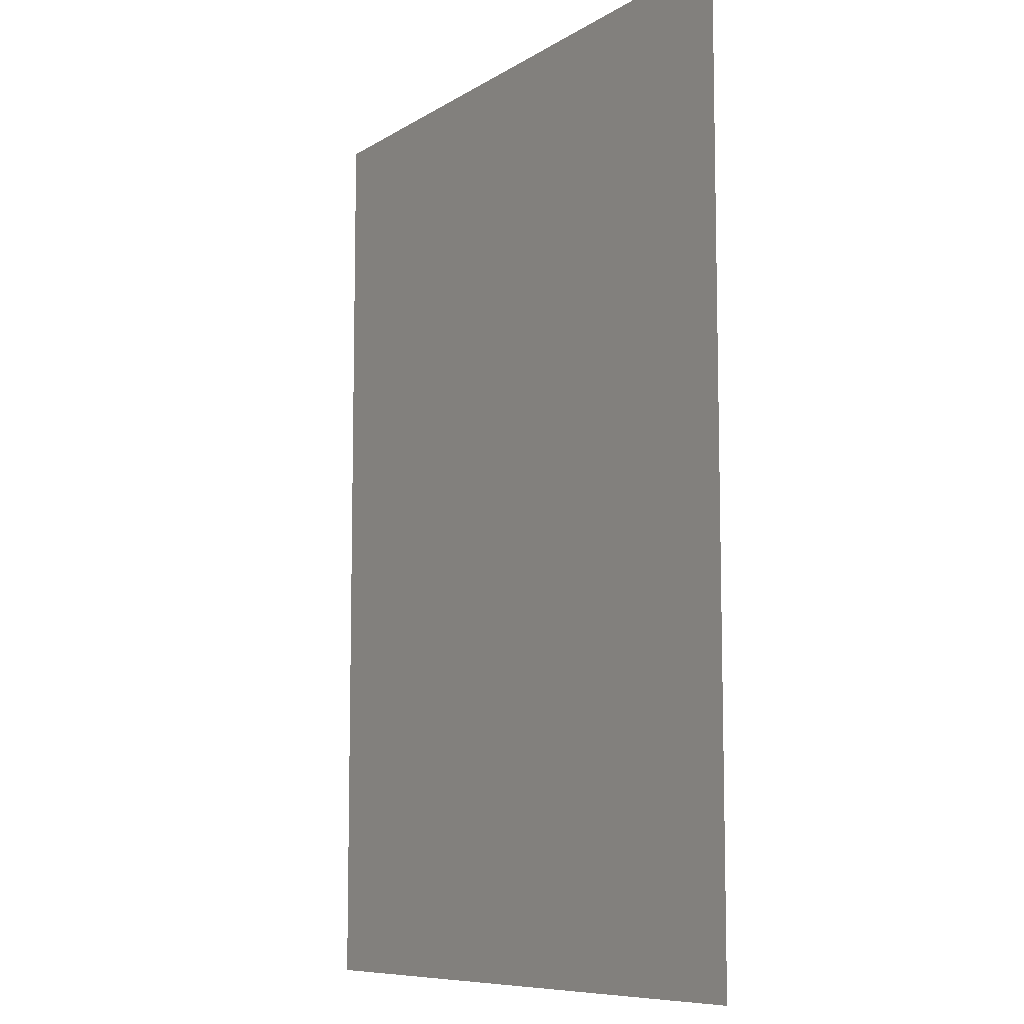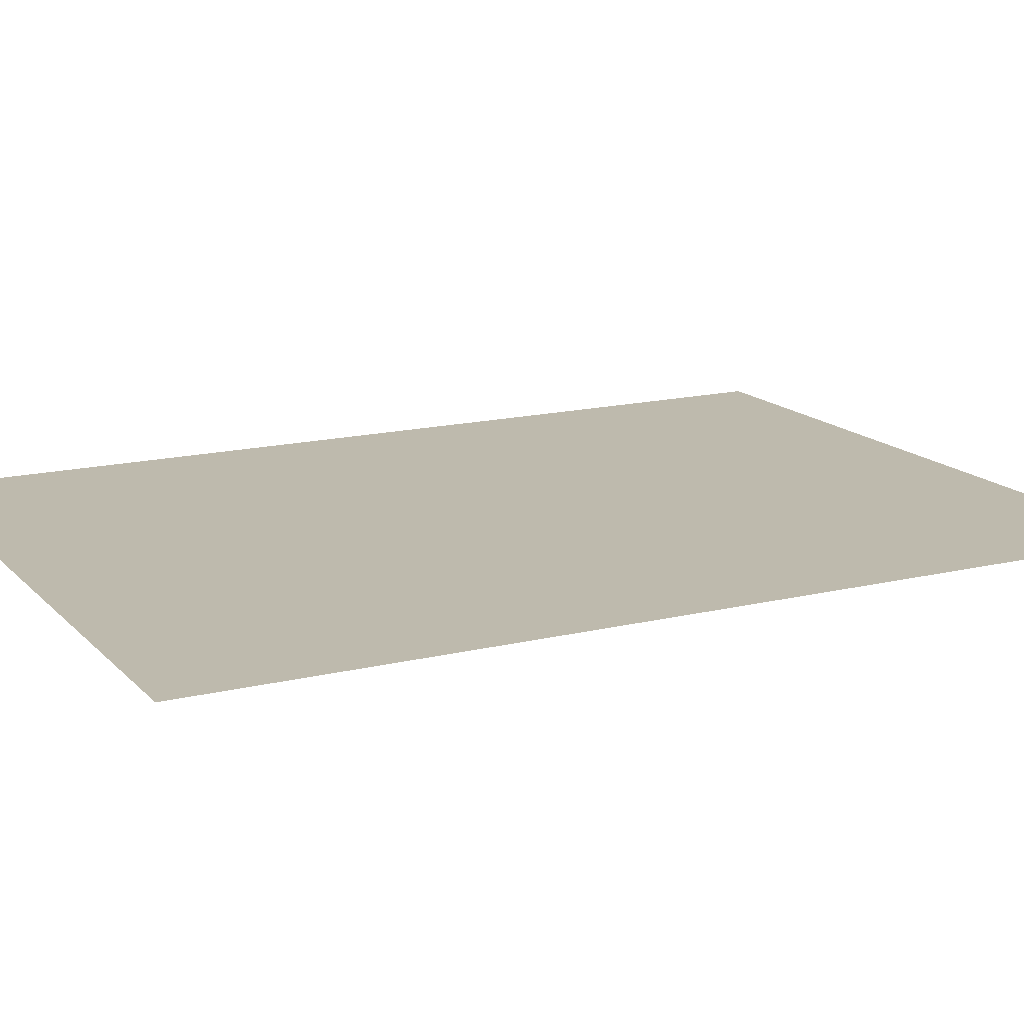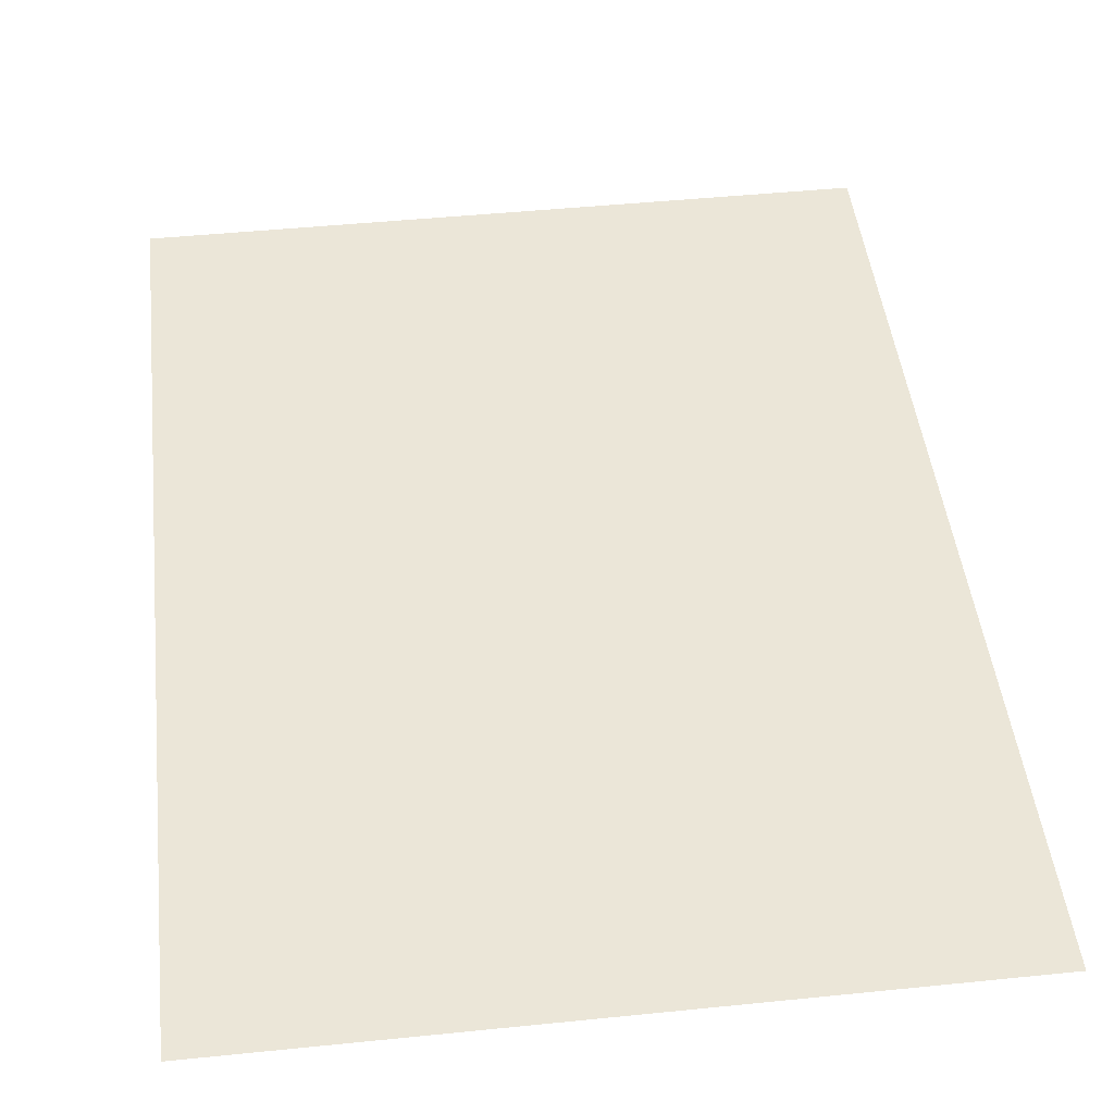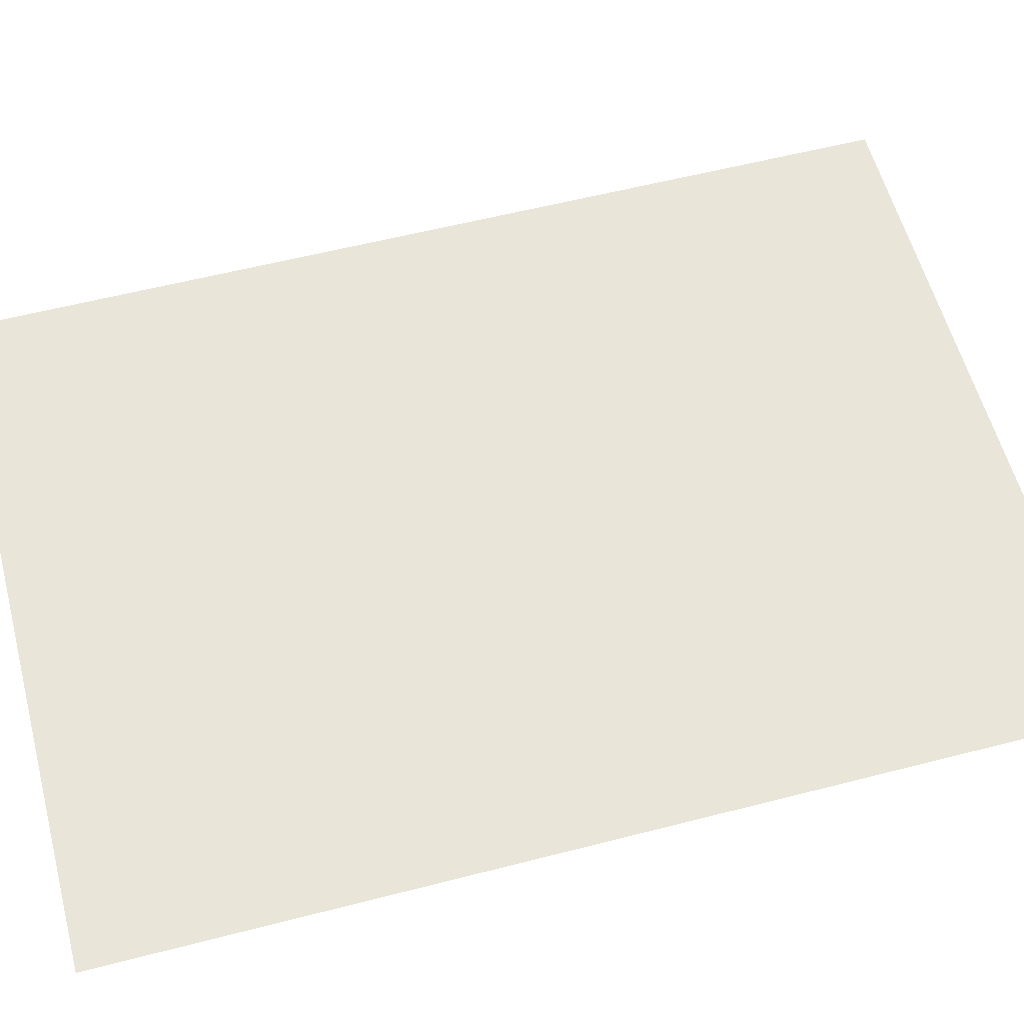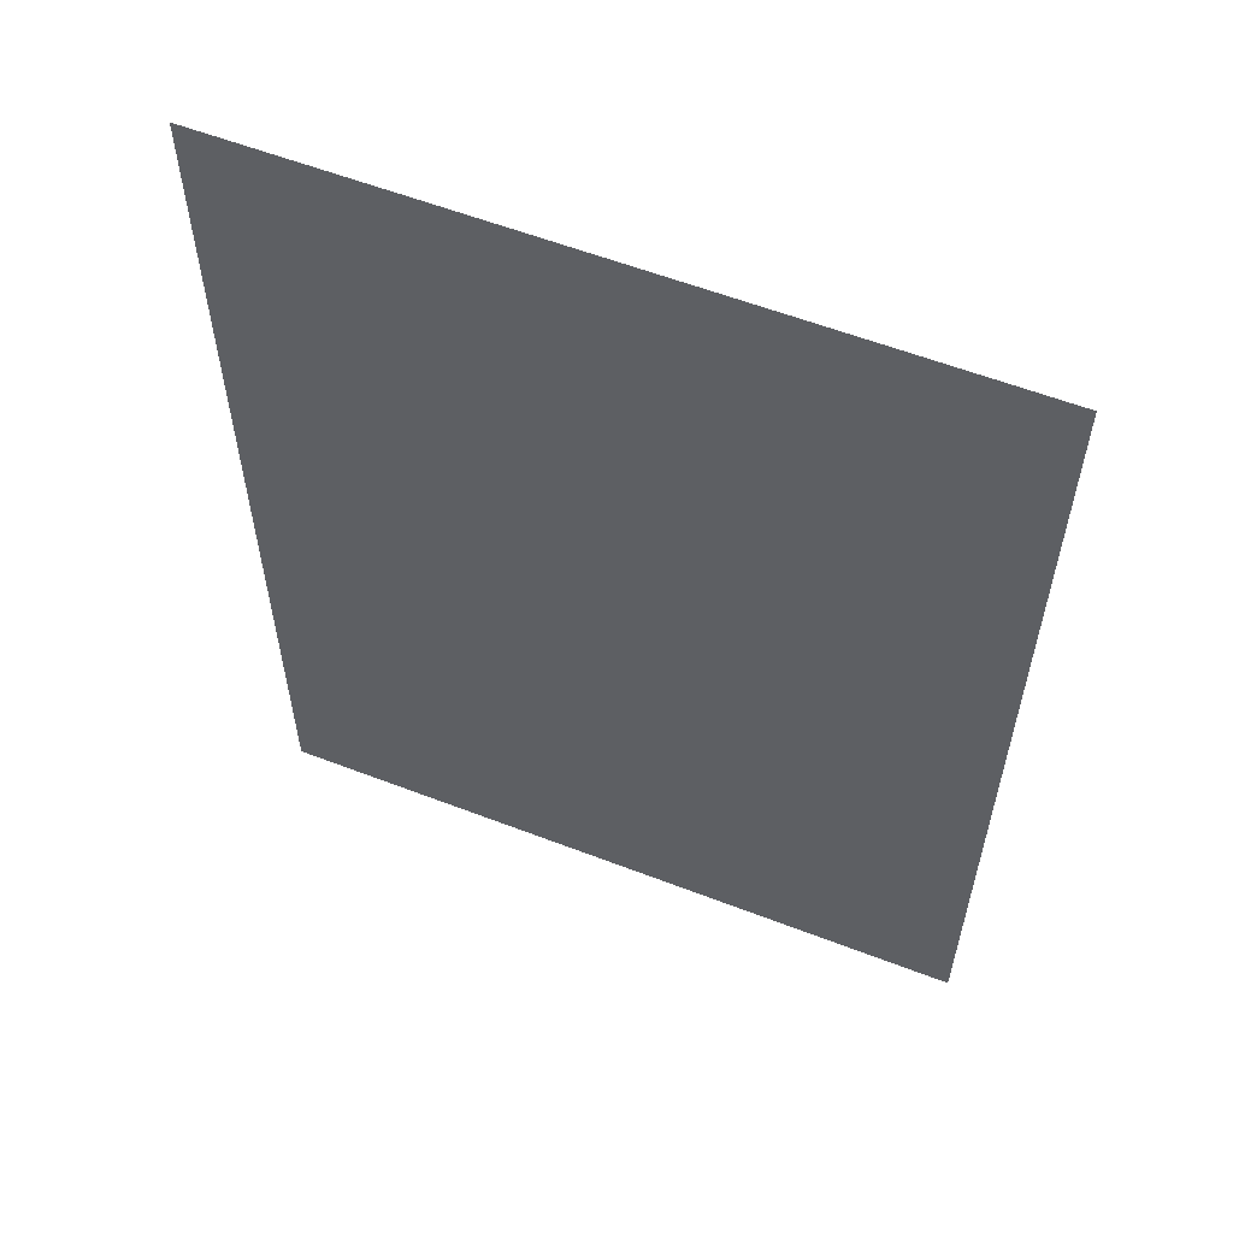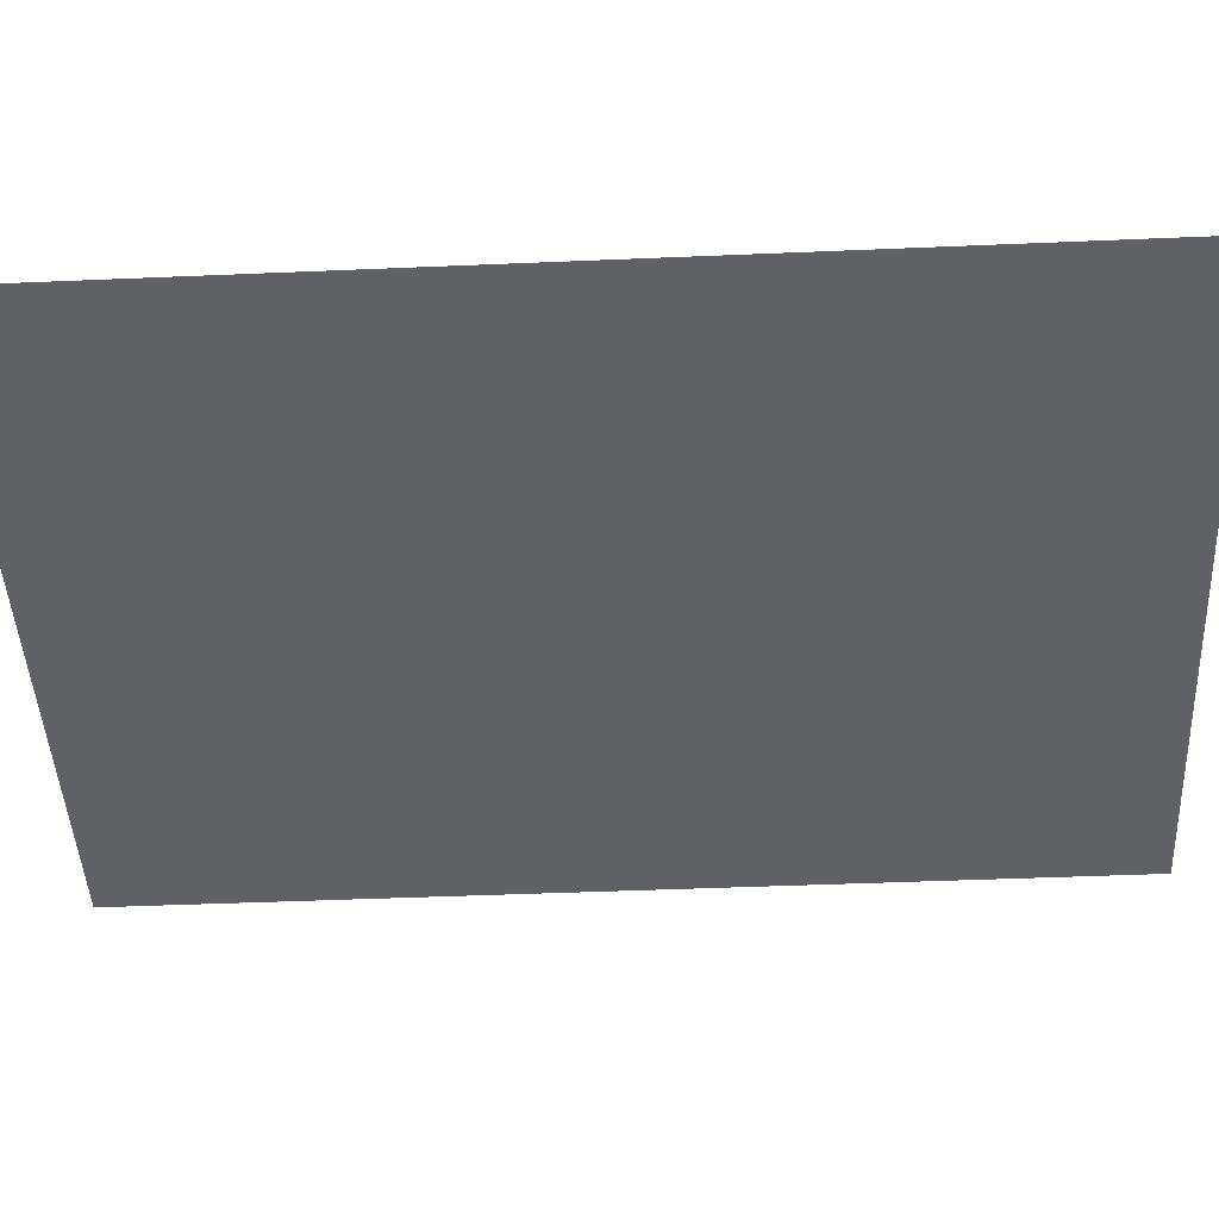
<metadata>
{"format":"obj","ext":"obj","renderer":"f3d","projection":"perspective","resolution":1024,"background":"white","views":[{"elev":-8.7,"azim":57.9,"up":"+Y"},{"elev":15.4,"azim":62.7,"up":"+Z"},{"elev":46.5,"azim":-6.6,"up":"+Z"},{"elev":58.3,"azim":75.1,"up":"+Z"},{"elev":58.5,"azim":-158.3,"up":"+Y"},{"elev":-45.4,"azim":92.8,"up":"+Z"}]}
</metadata>
<code>
v  -0.165 -0.225 0.002
v  0.165 -0.225 0.002
v  0.165 0.225 0.002
v  -0.165 0.225 0.002
f 1 2 3
f 1 3 4

</code>
